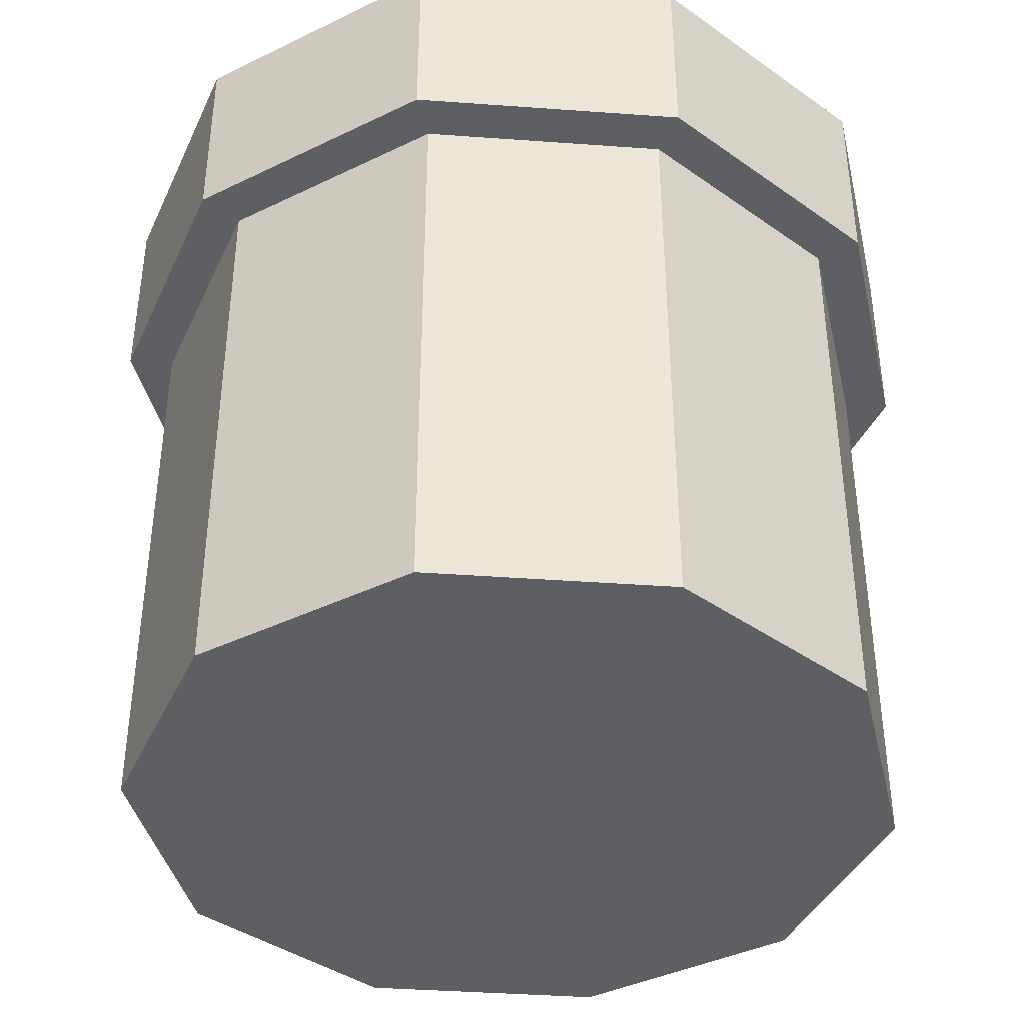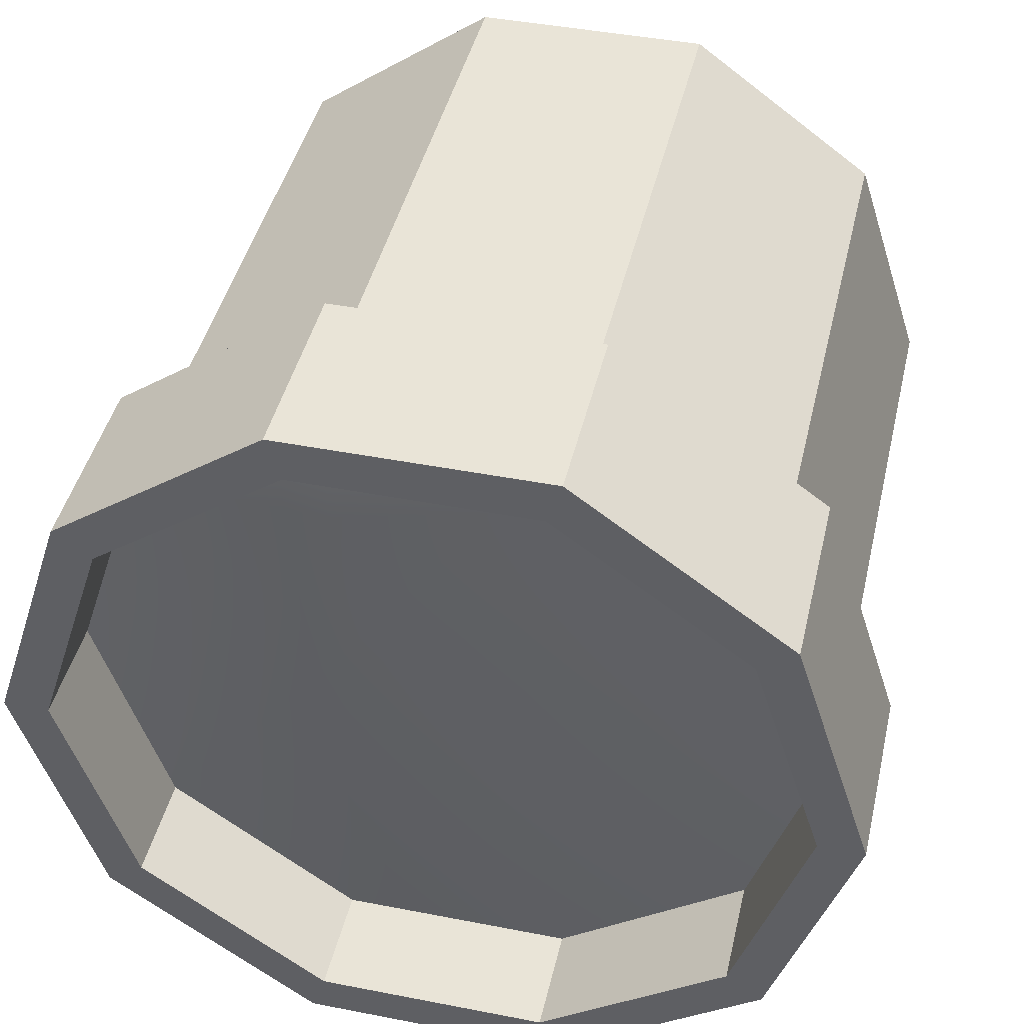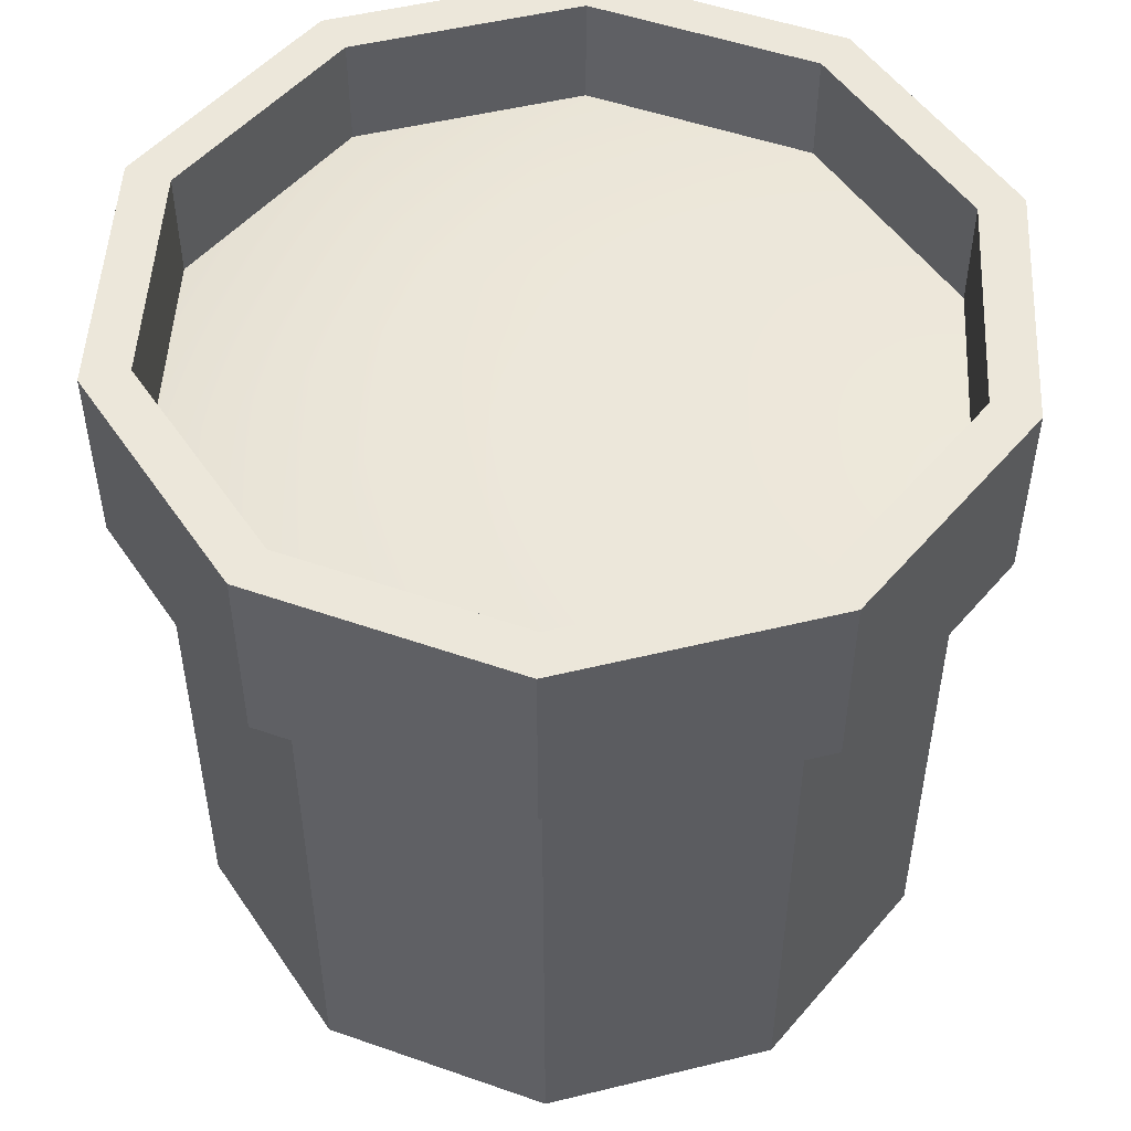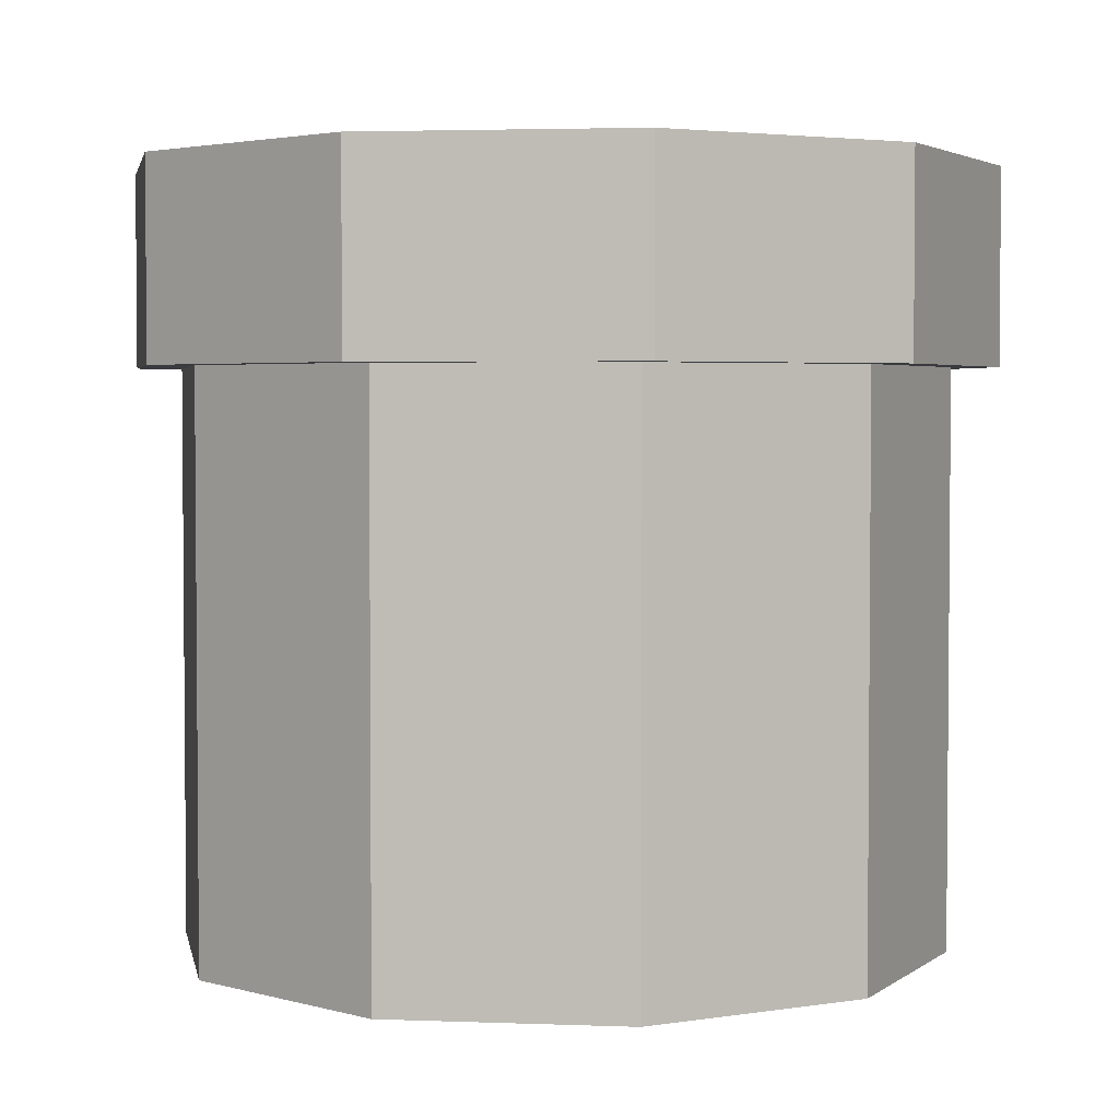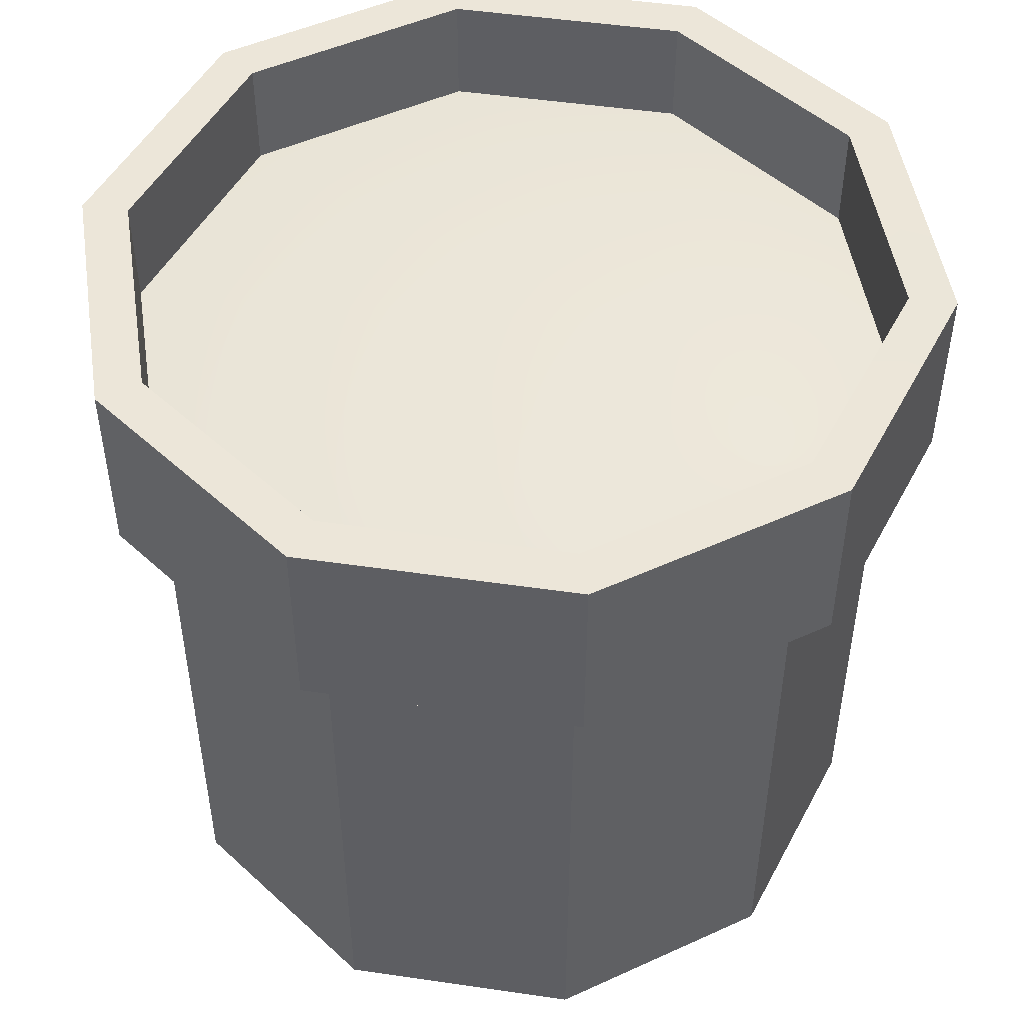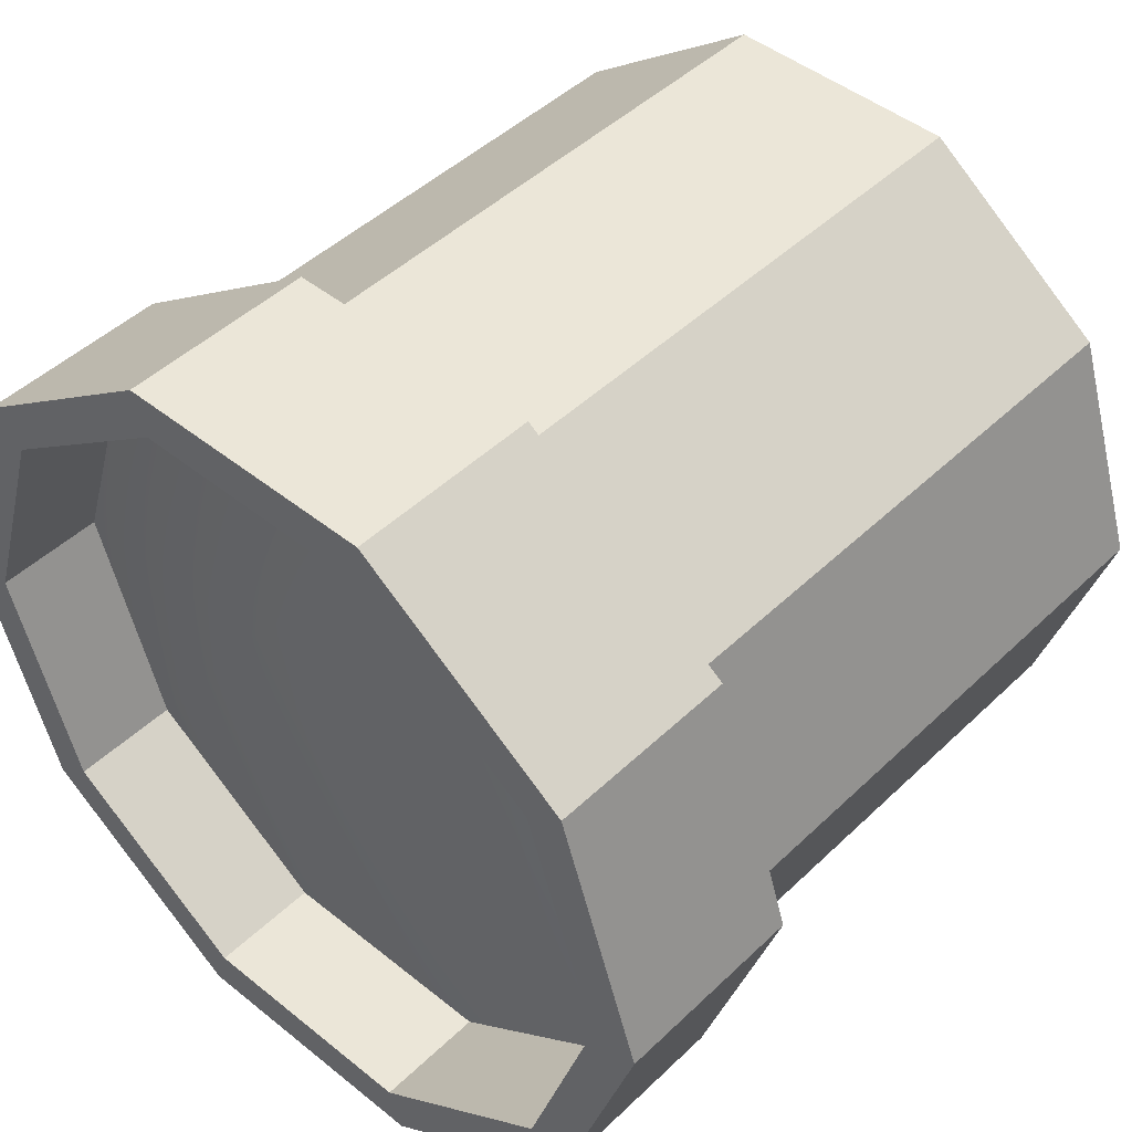
<metadata>
{"format":"obj","ext":"obj","renderer":"f3d","projection":"perspective","resolution":1024,"background":"white","views":[{"elev":-40.1,"azim":-113.1,"up":"+Y"},{"elev":43.2,"azim":-167.0,"up":"+Z"},{"elev":50.6,"azim":165.0,"up":"+Y"},{"elev":3.2,"azim":-28.6,"up":"+Y"},{"elev":49.2,"azim":-26.8,"up":"+Y"},{"elev":46.2,"azim":-137.4,"up":"+Z"}]}
</metadata>
<code>
g default
v 0.809 0 -0.5878
v 0.309 0 -0.9511
v -0.309 0 -0.9511
v -0.809 0 -0.5878
v -1 0 0
v -0.809 0 0.5878
v -0.309 0 0.9511
v 0.309 0 0.9511
v 0.809 0 0.5878
v 1 0 0
v 0.809 1.495 -0.5878
v 0.309 1.495 -0.9511
v -0.309 1.495 -0.9511
v -0.809 1.495 -0.5878
v -1 1.495 0
v -0.809 1.495 0.5878
v -0.309 1.495 0.9511
v 0.309 1.495 0.9511
v 0.809 1.495 0.5878
v 1 1.495 -0
v 0.809 2 -0.5878
v 0.309 2 -0.9511
v -0.309 2 -0.9511
v -0.809 2 -0.5878
v -1 2 0
v -0.809 2 0.5878
v -0.309 2 0.9511
v 0.309 2 0.9511
v 0.809 1.999 0.5878
v 1 2 0
v -0 0 0
v 0.9069 1.495 -0.6589
v 0.3464 1.495 -1.066
v 0.3464 2 -1.066
v 0.9069 2 -0.6589
v -0.3464 1.495 -1.066
v -0.3464 2 -1.066
v -0.9069 1.495 -0.6589
v -0.9069 2 -0.6589
v -1.121 1.495 0
v -1.121 2 0
v -0.9069 1.495 0.6589
v -0.9069 2 0.6589
v -0.3464 1.495 1.066
v -0.3464 2 1.066
v 0.3464 1.495 1.066
v 0.3464 2 1.066
v 0.9069 1.495 0.6589
v 0.9069 2 0.6589
v 1.121 1.495 -0
v 1.121 2 1e-06
v 0.809 1.706 -0.5878
v 0.309 1.706 -0.9511
v 0.2451 1.823 0.2089
v -0.309 1.706 -0.9511
v -0.809 1.706 -0.5878
v -1 1.706 0
v -0.809 1.706 0.5878
v -0.309 1.706 0.9511
v 0.309 1.706 0.9511
v 0.809 1.706 0.5878
v 1 1.706 1e-06
g pCylinder14
f 1 2 11
f 11 2 12
f 2 3 12
f 12 3 13
f 3 4 13
f 13 4 14
f 4 5 14
f 14 5 15
f 5 6 15
f 15 6 16
f 6 7 16
f 16 7 17
f 7 8 17
f 17 8 18
f 8 9 18
f 18 9 19
f 9 10 19
f 19 10 20
f 10 1 20
f 20 1 11
f 32 33 35
f 35 33 34
f 33 36 34
f 34 36 37
f 36 38 37
f 37 38 39
f 38 40 39
f 39 40 41
f 40 42 41
f 41 42 43
f 42 44 43
f 43 44 45
f 44 46 45
f 45 46 47
f 46 48 47
f 47 48 49
f 48 50 49
f 49 50 51
f 50 32 51
f 51 32 35
f 2 1 31
f 3 2 31
f 4 3 31
f 5 4 31
f 6 5 31
f 7 6 31
f 8 7 31
f 9 8 31
f 10 9 31
f 1 10 31
f 52 53 54
f 53 55 54
f 55 56 54
f 56 57 54
f 57 58 54
f 58 59 54
f 59 60 54
f 60 61 54
f 61 62 54
f 62 52 54
f 11 12 32
f 32 12 33
f 22 21 34
f 34 21 35
f 12 13 33
f 33 13 36
f 23 22 37
f 37 22 34
f 13 14 36
f 36 14 38
f 24 23 39
f 39 23 37
f 14 15 38
f 38 15 40
f 25 24 41
f 41 24 39
f 15 16 40
f 40 16 42
f 26 25 43
f 43 25 41
f 16 17 42
f 42 17 44
f 27 26 45
f 45 26 43
f 17 18 44
f 44 18 46
f 28 27 47
f 47 27 45
f 18 19 46
f 46 19 48
f 29 28 49
f 49 28 47
f 19 20 48
f 48 20 50
f 30 29 51
f 51 29 49
f 20 11 50
f 50 11 32
f 21 30 35
f 35 30 51
f 21 22 52
f 52 22 53
f 22 23 53
f 53 23 55
f 23 24 55
f 55 24 56
f 24 25 56
f 56 25 57
f 25 26 57
f 57 26 58
f 26 27 58
f 58 27 59
f 27 28 59
f 59 28 60
f 28 29 60
f 60 29 61
f 30 62 29
f 29 62 61
f 30 21 62
f 62 21 52
g default
v 0.809 0 -0.5878
v 0.309 0 -0.9511
v -0.309 0 -0.9511
v -0.809 0 -0.5878
v -1 0 0
v -0.809 0 0.5878
v -0.309 0 0.9511
v 0.309 0 0.9511
v 0.809 0 0.5878
v 1 0 0
v 0.809 1.495 -0.5878
v 0.309 1.495 -0.9511
v -0.309 1.495 -0.9511
v -0.809 1.495 -0.5878
v -1 1.495 0
v -0.809 1.495 0.5878
v -0.309 1.495 0.9511
v 0.309 1.495 0.9511
v 0.809 1.495 0.5878
v 1 1.495 -0
v 0.809 2 -0.5878
v 0.309 2 -0.9511
v -0.309 2 -0.9511
v -0.809 2 -0.5878
v -1 2 0
v -0.809 2 0.5878
v -0.309 2 0.9511
v 0.309 2 0.9511
v 0.809 1.999 0.5878
v 1 2 0
v -0 0 0
v 0.9069 1.495 -0.6589
v 0.3464 1.495 -1.066
v 0.3464 2 -1.066
v 0.9069 2 -0.6589
v -0.3464 1.495 -1.066
v -0.3464 2 -1.066
v -0.9069 1.495 -0.6589
v -0.9069 2 -0.6589
v -1.121 1.495 0
v -1.121 2 0
v -0.9069 1.495 0.6589
v -0.9069 2 0.6589
v -0.3464 1.495 1.066
v -0.3464 2 1.066
v 0.3464 1.495 1.066
v 0.3464 2 1.066
v 0.9069 1.495 0.6589
v 0.9069 2 0.6589
v 1.121 1.495 -0
v 1.121 2 1e-06
v 0.809 1.706 -0.5878
v 0.309 1.706 -0.9511
v 0.2451 1.823 0.2089
v -0.309 1.706 -0.9511
v -0.809 1.706 -0.5878
v -1 1.706 0
v -0.809 1.706 0.5878
v -0.309 1.706 0.9511
v 0.309 1.706 0.9511
v 0.809 1.706 0.5878
v 1 1.706 1e-06
g pCylinder14
f 63 64 73
f 73 64 74
f 64 65 74
f 74 65 75
f 65 66 75
f 75 66 76
f 66 67 76
f 76 67 77
f 67 68 77
f 77 68 78
f 68 69 78
f 78 69 79
f 69 70 79
f 79 70 80
f 70 71 80
f 80 71 81
f 71 72 81
f 81 72 82
f 72 63 82
f 82 63 73
f 94 95 97
f 97 95 96
f 95 98 96
f 96 98 99
f 98 100 99
f 99 100 101
f 100 102 101
f 101 102 103
f 102 104 103
f 103 104 105
f 104 106 105
f 105 106 107
f 106 108 107
f 107 108 109
f 108 110 109
f 109 110 111
f 110 112 111
f 111 112 113
f 112 94 113
f 113 94 97
f 64 63 93
f 65 64 93
f 66 65 93
f 67 66 93
f 68 67 93
f 69 68 93
f 70 69 93
f 71 70 93
f 72 71 93
f 63 72 93
f 114 115 116
f 115 117 116
f 117 118 116
f 118 119 116
f 119 120 116
f 120 121 116
f 121 122 116
f 122 123 116
f 123 124 116
f 124 114 116
f 73 74 94
f 94 74 95
f 84 83 96
f 96 83 97
f 74 75 95
f 95 75 98
f 85 84 99
f 99 84 96
f 75 76 98
f 98 76 100
f 86 85 101
f 101 85 99
f 76 77 100
f 100 77 102
f 87 86 103
f 103 86 101
f 77 78 102
f 102 78 104
f 88 87 105
f 105 87 103
f 78 79 104
f 104 79 106
f 89 88 107
f 107 88 105
f 79 80 106
f 106 80 108
f 90 89 109
f 109 89 107
f 80 81 108
f 108 81 110
f 91 90 111
f 111 90 109
f 81 82 110
f 110 82 112
f 92 91 113
f 113 91 111
f 82 73 112
f 112 73 94
f 83 92 97
f 97 92 113
f 83 84 114
f 114 84 115
f 84 85 115
f 115 85 117
f 85 86 117
f 117 86 118
f 86 87 118
f 118 87 119
f 87 88 119
f 119 88 120
f 88 89 120
f 120 89 121
f 89 90 121
f 121 90 122
f 90 91 122
f 122 91 123
f 92 124 91
f 91 124 123
f 92 83 124
f 124 83 114

</code>
